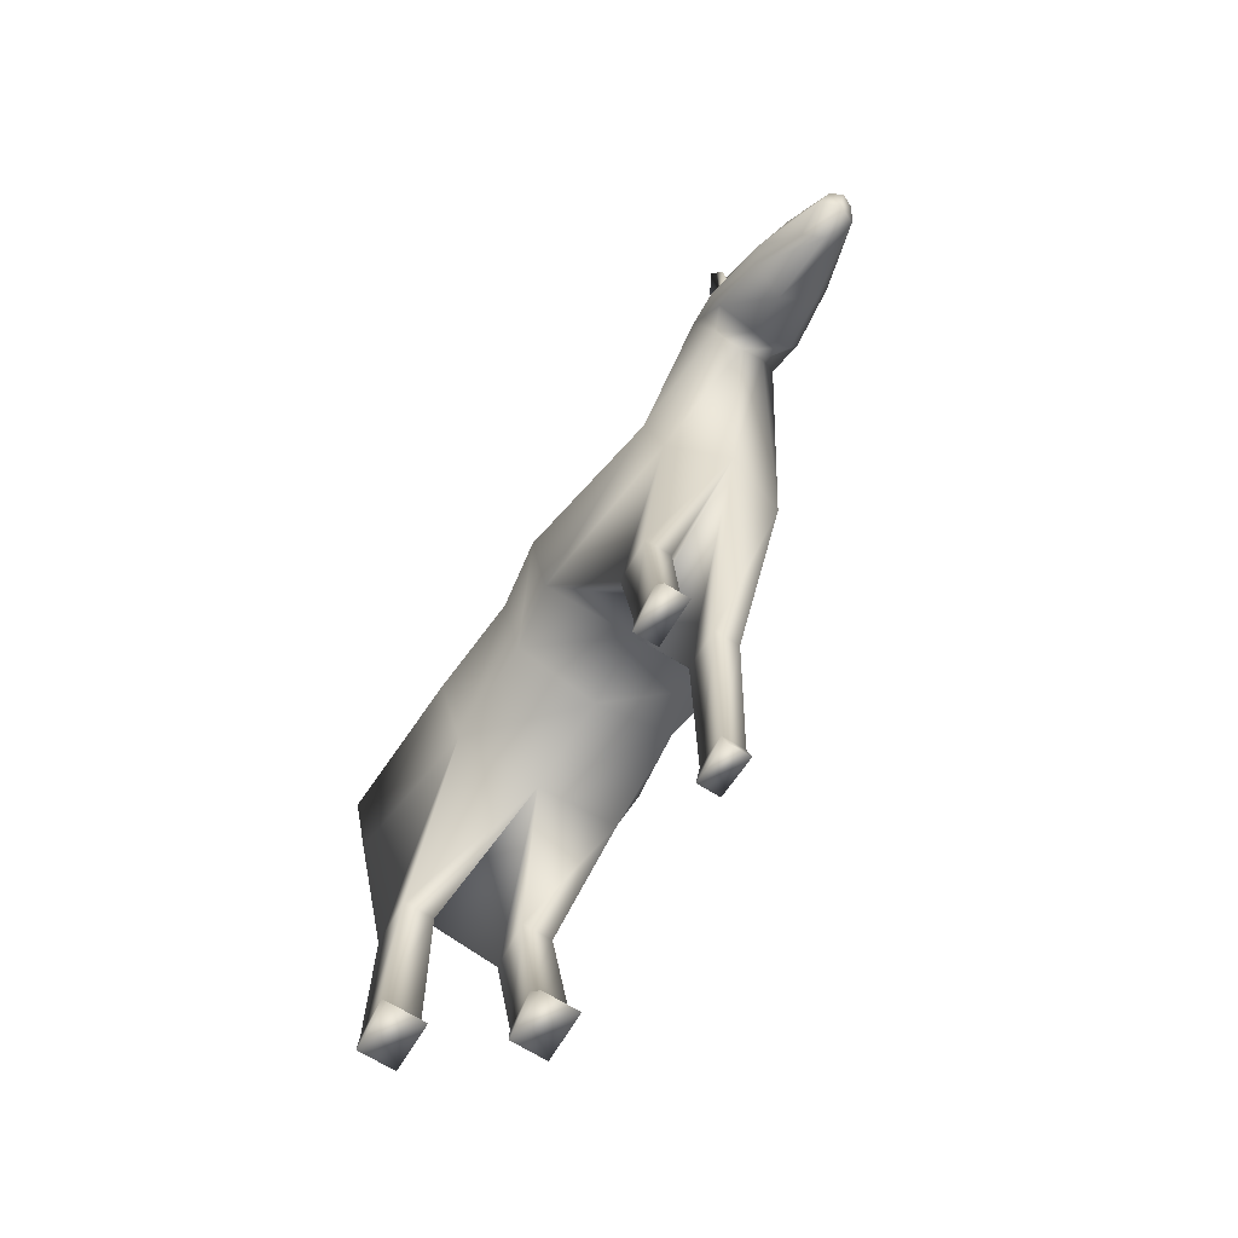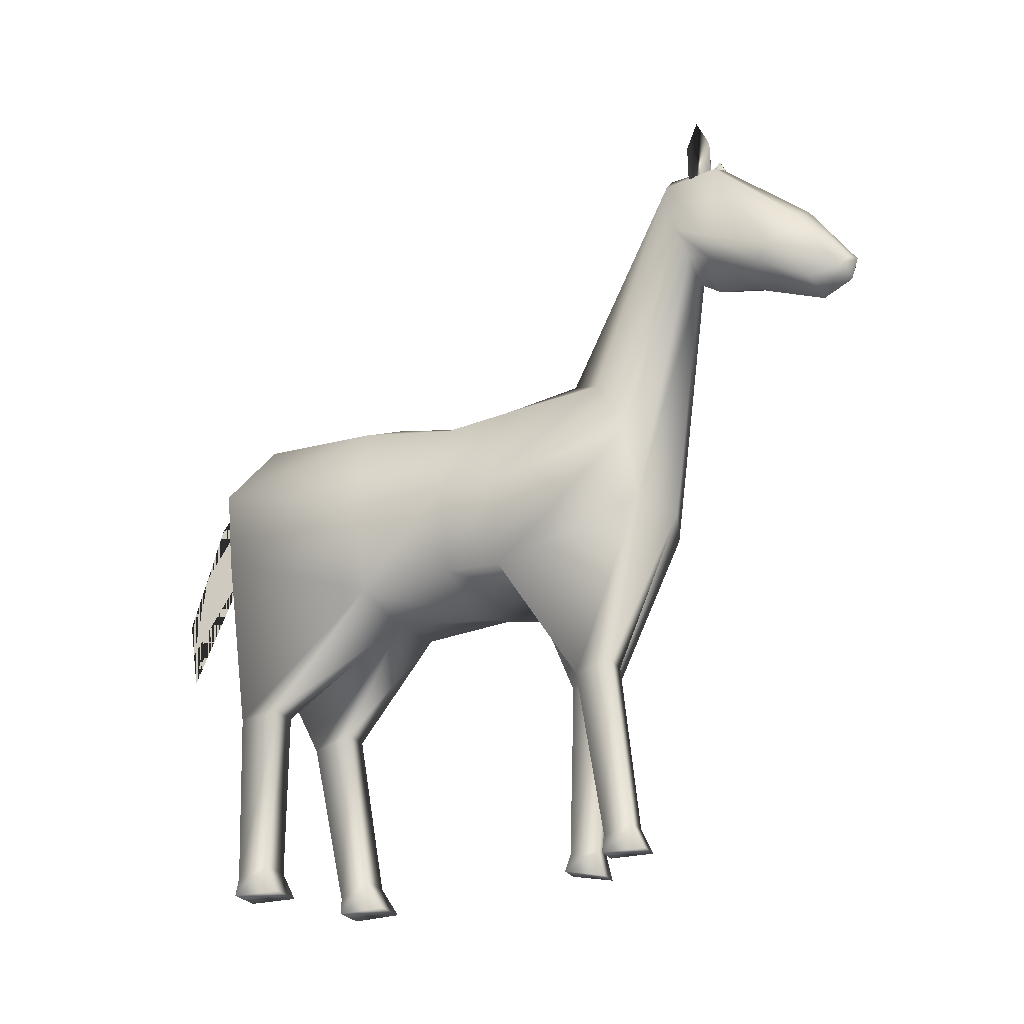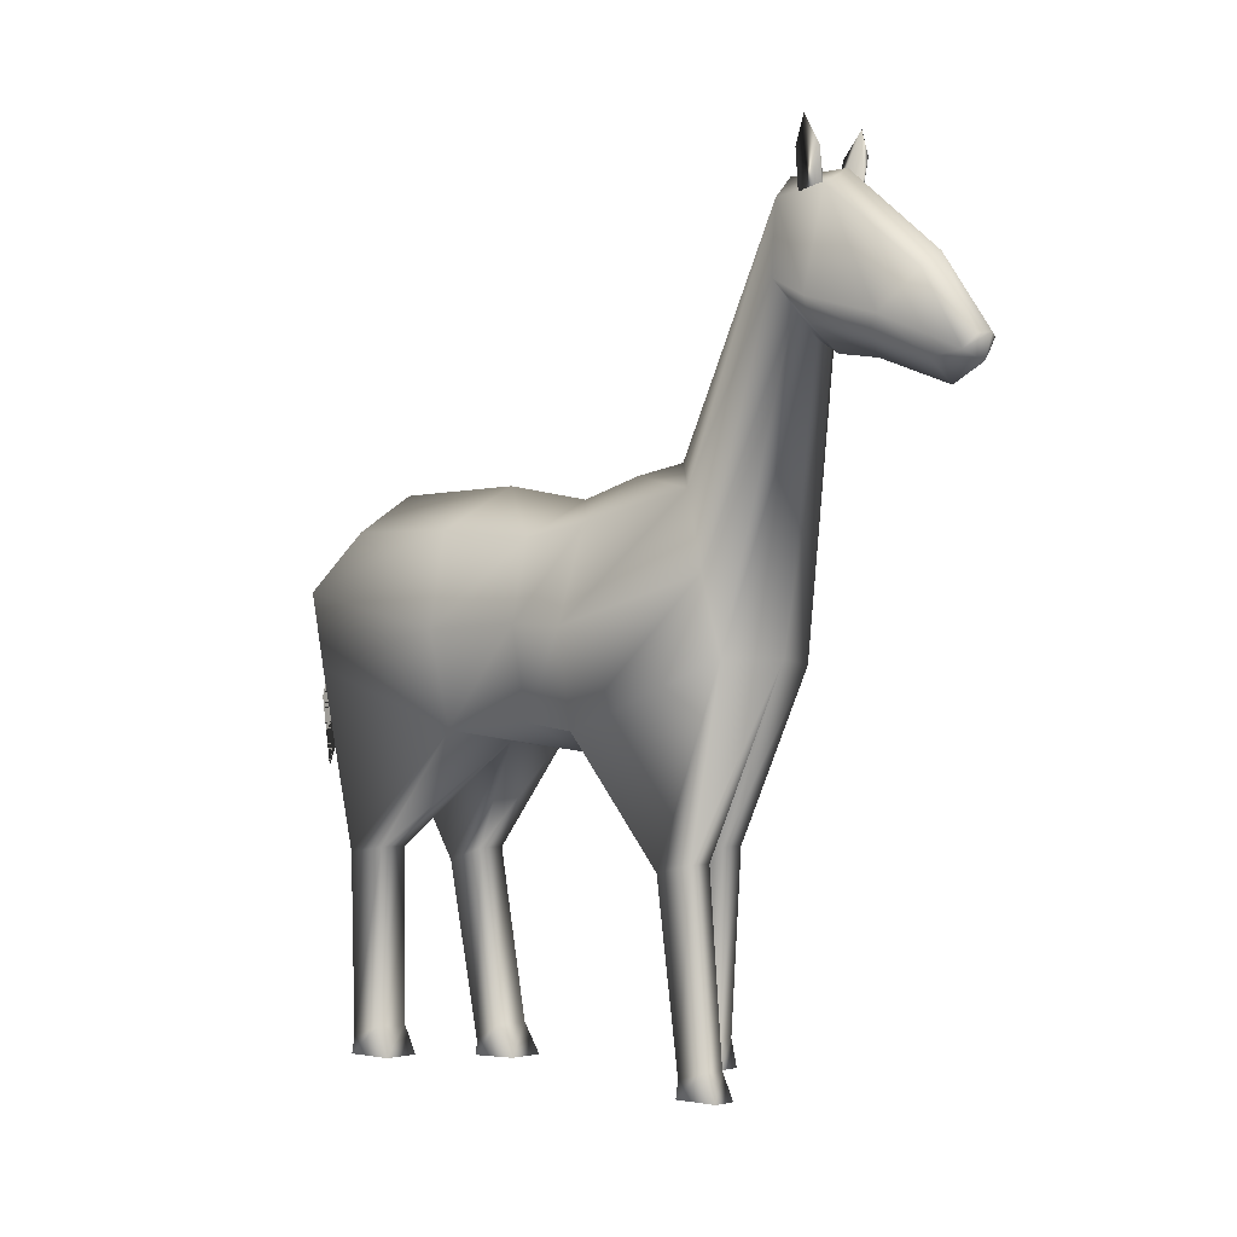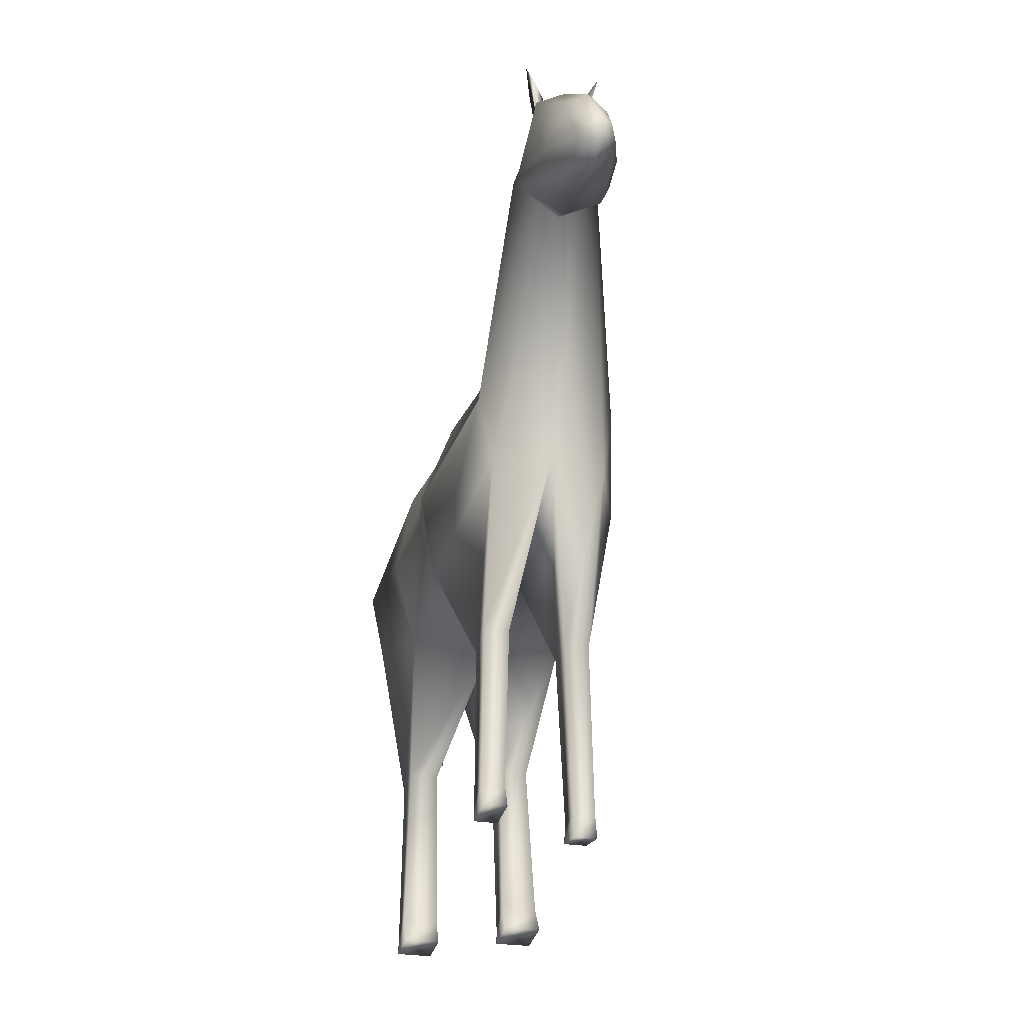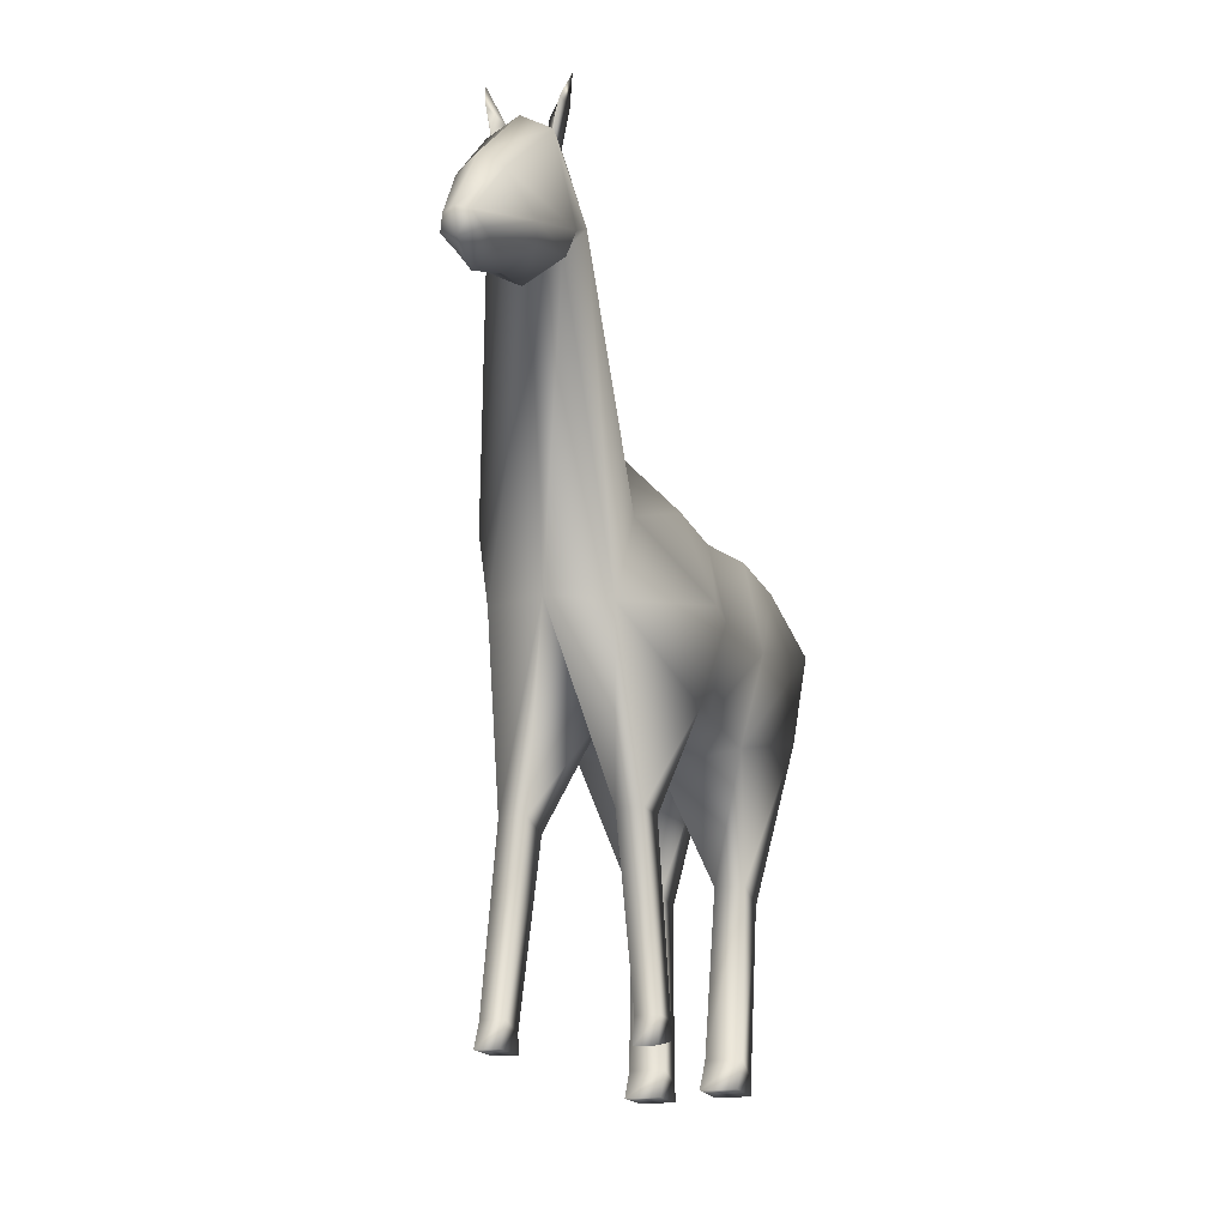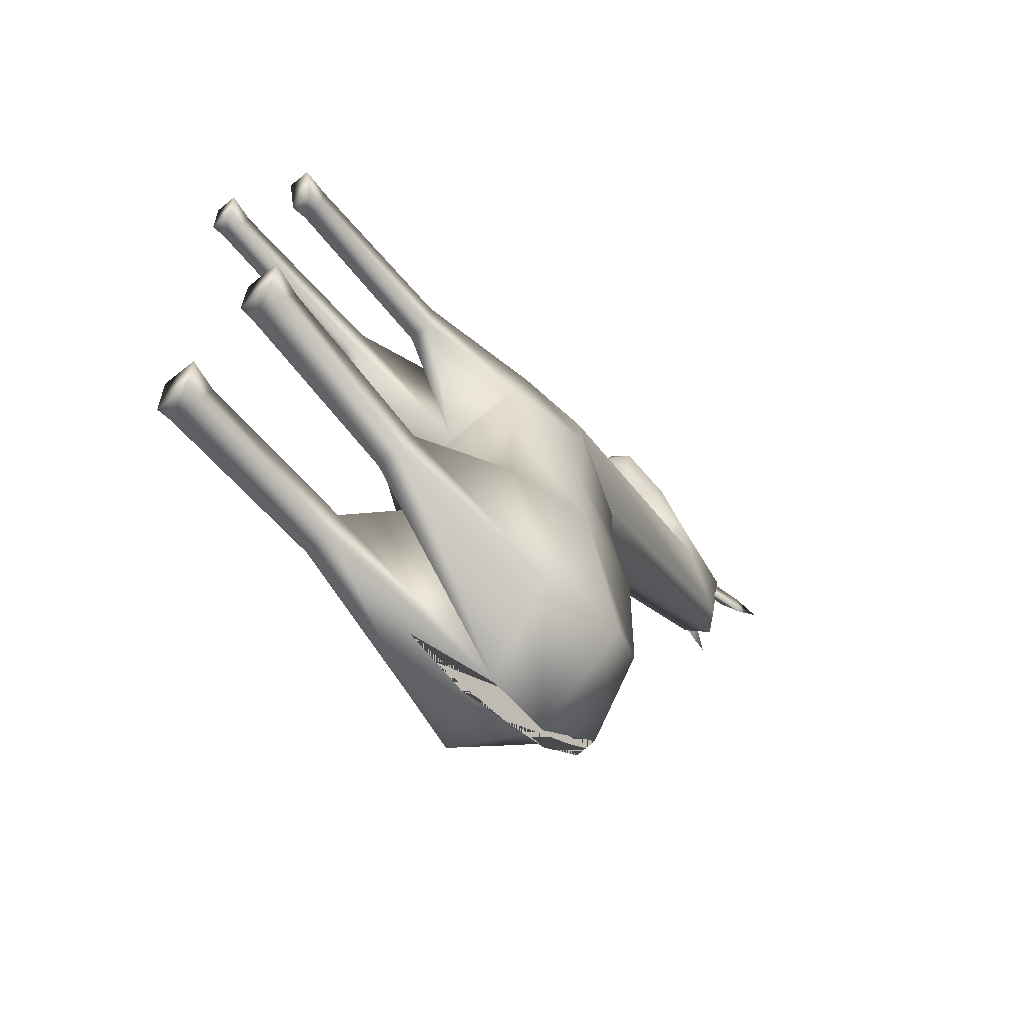
<metadata>
{"format":"obj","ext":"obj","renderer":"f3d","projection":"perspective","resolution":1024,"background":"white","views":[{"elev":-70.1,"azim":-31.5,"up":"+Y"},{"elev":-24.9,"azim":-65.8,"up":"+Y"},{"elev":-1.8,"azim":-47.8,"up":"+Y"},{"elev":-29.9,"azim":-12.5,"up":"+Y"},{"elev":-16.9,"azim":18.2,"up":"+Y"},{"elev":-59.4,"azim":39.9,"up":"+Z"}]}
</metadata>
<code>
v 0.08155 0.4563 0.6781
v 0.1473 0.4562 0.7032
v 0.213 0.4509 0.6816
v 0.06659 0.5384 0.6666
v 0.228 0.5384 0.6666
v 0.09952 0.6243 0.621
v 0.1473 0.6556 0.574
v 0.195 0.6243 0.621
v 0.06515 0.5932 0.5131
v 0.1473 0.6459 0.5131
v 0.2294 0.5932 0.5131
v 0.05767 0.581 0.4393
v 0.1473 0.6255 0.4393
v 0.2369 0.581 0.4393
v 0.04783 0.5932 0.3301
v 0.1473 0.6459 0.3301
v 0.2467 0.5932 0.3301
v 0.05242 0.5972 0.1953
v 0.1473 0.6438 0.1698
v 0.2421 0.5972 0.1953
v 0.025 0.5324 0.1479
v 0.1473 0.5522 0.09494
v 0.2696 0.5324 0.1479
v 0.04206 0.4507 0.146
v 0.1473 0.4705 0.0948
v 0.2525 0.4312 0.1461
v 0.05439 0.3847 0.3301
v 0.1473 0.3721 0.3301
v 0.2402 0.3847 0.3301
v 0.05767 0.3928 0.4407
v 0.1473 0.3616 0.4407
v 0.2369 0.3928 0.4407
v 0.04599 0.3847 0.5131
v 0.1473 0.3847 0.5131
v 0.2486 0.3847 0.5131
v 0.2669 0.4889 0.3301
v 0.2562 0.4931 0.4393
v 0.2669 0.4889 0.5131
v 0.02762 0.4889 0.3301
v 0.03838 0.4931 0.4393
v 0.02762 0.4889 0.5131
v 0.07564 0.2495 0.1555
v 0.1099 0.2495 0.1555
v 0.1099 0.2562 0.2034
v 0.07564 0.2562 0.2034
v 0.1847 0.2373 0.1992
v 0.2189 0.2373 0.1992
v 0.2189 0.2523 0.2452
v 0.1847 0.2523 0.2452
v 0.08089 0.2463 0.5963
v 0.1099 0.2463 0.5963
v 0.1099 0.2558 0.6397
v 0.08089 0.2558 0.6397
v 0.1852 0.2677 0.5499
v 0.2139 0.2677 0.5499
v 0.2138 0.2672 0.5943
v 0.1851 0.2672 0.5943
v 0.0721 0.05022 0.1652
v 0.1133 0.05022 0.1652
v 0.1133 0.0619 0.2013
v 0.0721 0.0619 0.2013
v 0.1813 0.04282 0.2442
v 0.2225 0.04282 0.2442
v 0.2225 0.06075 0.2777
v 0.1813 0.06075 0.2777
v 0.0738 0.04949 0.6299
v 0.1 0.04949 0.6299
v 0.1 0.05825 0.664
v 0.0738 0.05825 0.664
v 0.1971 0.06846 0.5384
v 0.2228 0.06846 0.5384
v 0.2228 0.0694 0.5735
v 0.1971 0.0694 0.5735
v 0.0721 0.03021 0.1614
v 0.1133 0.03021 0.1614
v 0.1133 0.03021 0.2179
v 0.0721 0.03021 0.2179
v 0.1813 0.025 0.2435
v 0.2225 0.025 0.2435
v 0.2225 0.02709 0.2999
v 0.1813 0.02709 0.2999
v 0.0738 0.02948 0.627
v 0.1 0.02948 0.627
v 0.1 0.02948 0.6775
v 0.0738 0.02948 0.6775
v 0.1971 0.04949 0.5311
v 0.2228 0.04949 0.5311
v 0.2228 0.03938 0.5806
v 0.1971 0.03938 0.5805
v 0.1164 0.7924 0.7409
v 0.1475 0.7663 0.7432
v 0.09506 0.8194 0.7308
v 0.1786 0.7924 0.7409
v 0.2001 0.8194 0.7308
v 0.1475 0.9271 0.7125
v 0.123 0.9033 0.7135
v 0.1721 0.9033 0.7135
v 0.1017 0.7729 0.7715
v 0.1475 0.7482 0.7709
v 0.09112 0.798 0.7722
v 0.1933 0.7729 0.7715
v 0.204 0.798 0.7722
v 0.1475 0.9262 0.7825
v 0.1124 0.9066 0.7812
v 0.1827 0.9066 0.7812
v 0.1098 0.7569 0.833
v 0.1475 0.7402 0.8186
v 0.1027 0.7746 0.8481
v 0.1853 0.7569 0.833
v 0.1925 0.7746 0.8481
v 0.1475 0.8335 0.8907
v 0.123 0.8163 0.8844
v 0.1721 0.8163 0.8844
v 0.129 0.7327 0.8894
v 0.1475 0.7074 0.9022
v 0.1475 0.7263 0.938
v 0.1264 0.736 0.9279
v 0.166 0.7327 0.8894
v 0.1688 0.736 0.9279
v 0.1475 0.7526 0.9465
v 0.1332 0.75 0.94
v 0.1618 0.75 0.94
v 0.1702 0.8605 0.7741
v 0.1809 0.9202 0.7764
v 0.1876 0.9443 0.7773
v 0.1583 0.8656 0.7591
v 0.1718 0.93 0.7616
v 0.1958 0.9743 0.7633
v 0.1702 0.8617 0.7438
v 0.1809 0.9213 0.7461
v 0.1876 0.9455 0.747
v 0.1246 0.8617 0.7432
v 0.1169 0.9216 0.746
v 0.1114 0.9461 0.747
v 0.1361 0.8647 0.7591
v 0.1258 0.9296 0.762
v 0.1039 0.975 0.7634
v 0.1232 0.8599 0.7735
v 0.1154 0.92 0.7763
v 0.11 0.9445 0.7773
v 0.1473 0.3397 0.03733
v 0.1473 0.5521 0.09493
v 0.1473 0.6438 0.1698
v 0.1473 0.4199 0.025
v 0.1473 0.5522 0.06462
v 0.1473 0.61 0.1095
f 114 115 116
f 115 118 119
f 117 116 120
f 116 119 122
f 6 7 10
f 7 8 11
f 9 10 13
f 10 11 14
f 12 13 16
f 13 14 17
f 15 16 19
f 16 17 20
f 18 19 22
f 19 20 23
f 21 22 25
f 22 23 26
f 74 75 76
f 78 79 80
f 27 28 31
f 28 29 32
f 30 31 34
f 31 32 35
f 82 83 84
f 86 87 88
f 29 26 23
f 32 29 36
f 35 32 37
f 3 35 38
f 36 23 20
f 37 36 17
f 38 37 14
f 5 38 11
f 24 27 39
f 27 30 40
f 30 33 41
f 33 1 4
f 21 39 15
f 39 40 12
f 40 41 9
f 41 4 6
f 24 25 43
f 25 28 44
f 28 27 45
f 27 24 42
f 25 26 47
f 26 29 48
f 29 28 49
f 28 25 46
f 33 34 51
f 34 2 52
f 2 1 53
f 1 33 50
f 34 35 55
f 35 3 56
f 3 2 57
f 2 34 54
f 42 43 59
f 43 44 60
f 44 45 61
f 45 42 58
f 46 47 63
f 47 48 64
f 48 49 65
f 49 46 62
f 50 51 67
f 51 52 68
f 52 53 69
f 53 50 66
f 54 55 71
f 55 56 72
f 56 57 73
f 57 54 70
f 58 59 75
f 59 60 76
f 60 61 77
f 61 58 74
f 62 63 79
f 63 64 80
f 64 65 81
f 65 62 78
f 66 67 83
f 67 68 84
f 68 69 85
f 69 66 82
f 70 71 87
f 71 72 88
f 72 73 89
f 73 70 86
f 1 2 91
f 4 1 90
f 2 3 93
f 3 5 94
f 7 6 96
f 6 4 92
f 5 8 97
f 8 7 95
f 90 91 99
f 92 90 98
f 91 93 101
f 93 94 102
f 95 96 104
f 96 92 100
f 94 97 105
f 97 95 103
f 98 99 107
f 100 98 106
f 99 101 109
f 101 102 110
f 103 104 112
f 104 100 108
f 102 105 113
f 105 103 111
f 106 107 115
f 108 106 114
f 107 109 118
f 109 110 119
f 111 112 121
f 112 108 117
f 110 113 122
f 113 111 120
f 123 124 127
f 124 125 128
f 126 127 130
f 127 128 131
f 132 133 136
f 133 134 137
f 135 136 139
f 136 137 140
f 141 142 145
f 142 143 146
f 114 116 117
f 115 119 116
f 117 120 121
f 116 122 120
f 6 10 9
f 7 11 10
f 9 13 12
f 10 14 13
f 12 16 15
f 13 17 16
f 15 19 18
f 16 20 19
f 18 22 21
f 19 23 22
f 21 25 24
f 22 26 25
f 74 76 77
f 78 80 81
f 27 31 30
f 28 32 31
f 30 34 33
f 31 35 34
f 82 84 85
f 86 88 89
f 29 23 36
f 32 36 37
f 35 37 38
f 3 38 5
f 36 20 17
f 37 17 14
f 38 14 11
f 5 11 8
f 24 39 21
f 27 40 39
f 30 41 40
f 33 4 41
f 21 15 18
f 39 12 15
f 40 9 12
f 41 6 9
f 24 43 42
f 25 44 43
f 28 45 44
f 27 42 45
f 25 47 46
f 26 48 47
f 29 49 48
f 28 46 49
f 33 51 50
f 34 52 51
f 2 53 52
f 1 50 53
f 34 55 54
f 35 56 55
f 3 57 56
f 2 54 57
f 42 59 58
f 43 60 59
f 44 61 60
f 45 58 61
f 46 63 62
f 47 64 63
f 48 65 64
f 49 62 65
f 50 67 66
f 51 68 67
f 52 69 68
f 53 66 69
f 54 71 70
f 55 72 71
f 56 73 72
f 57 70 73
f 58 75 74
f 59 76 75
f 60 77 76
f 61 74 77
f 62 79 78
f 63 80 79
f 64 81 80
f 65 78 81
f 66 83 82
f 67 84 83
f 68 85 84
f 69 82 85
f 70 87 86
f 71 88 87
f 72 89 88
f 73 86 89
f 1 91 90
f 4 90 92
f 2 93 91
f 3 94 93
f 7 96 95
f 6 92 96
f 5 97 94
f 8 95 97
f 90 99 98
f 92 98 100
f 91 101 99
f 93 102 101
f 95 104 103
f 96 100 104
f 94 105 102
f 97 103 105
f 98 107 106
f 100 106 108
f 99 109 107
f 101 110 109
f 103 112 111
f 104 108 112
f 102 113 110
f 105 111 113
f 106 115 114
f 108 114 117
f 107 118 115
f 109 119 118
f 111 121 120
f 112 117 121
f 110 122 119
f 113 120 122
f 123 127 126
f 124 128 127
f 126 130 129
f 127 131 130
f 132 136 135
f 133 137 136
f 135 139 138
f 136 140 139
f 141 145 144
f 142 146 145
f 123 126 129
f 129 130 131
f 125 124 123
f 131 128 125
f 131 125 123
f 129 131 123
f 132 135 138
f 138 139 140
f 134 133 132
f 132 138 140
f 132 140 137
f 134 132 137
f 143 142 141
f 143 141 144
f 143 144 145
f 145 146 143

</code>
